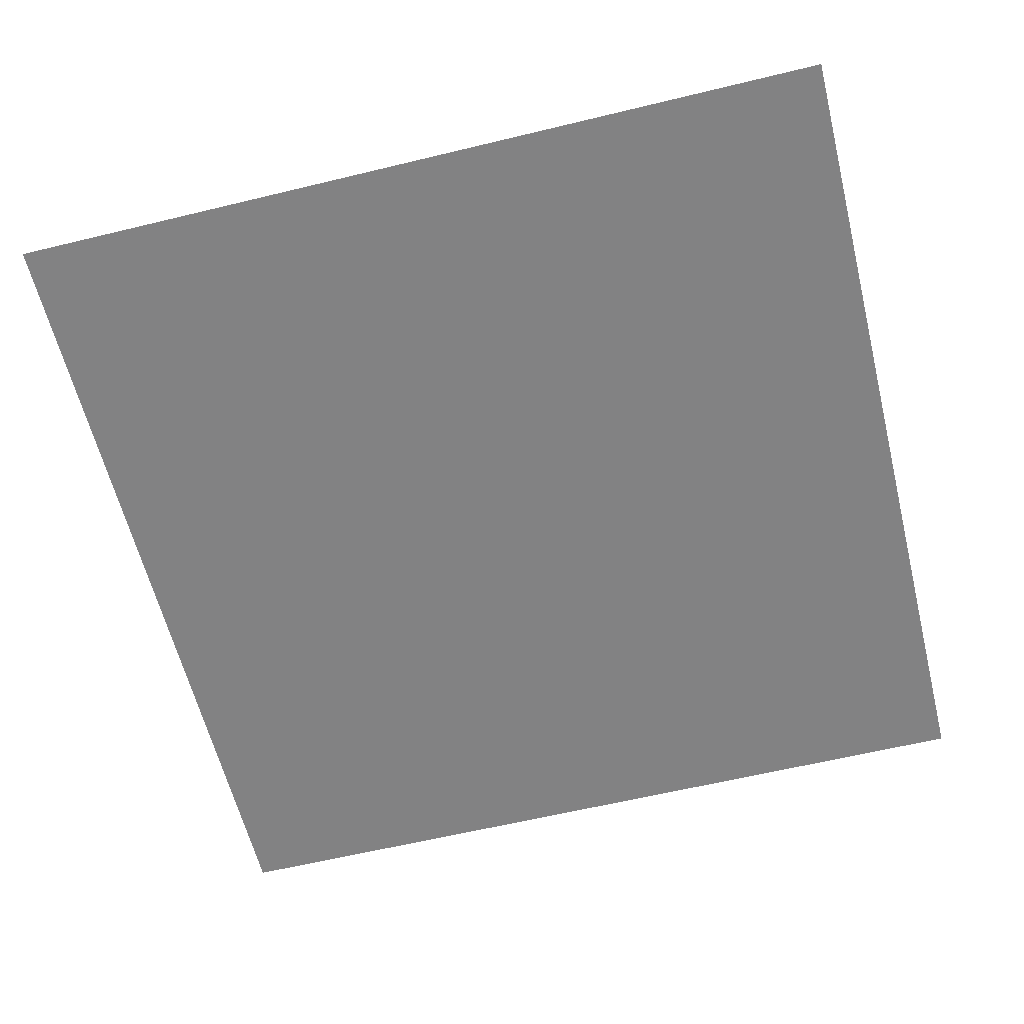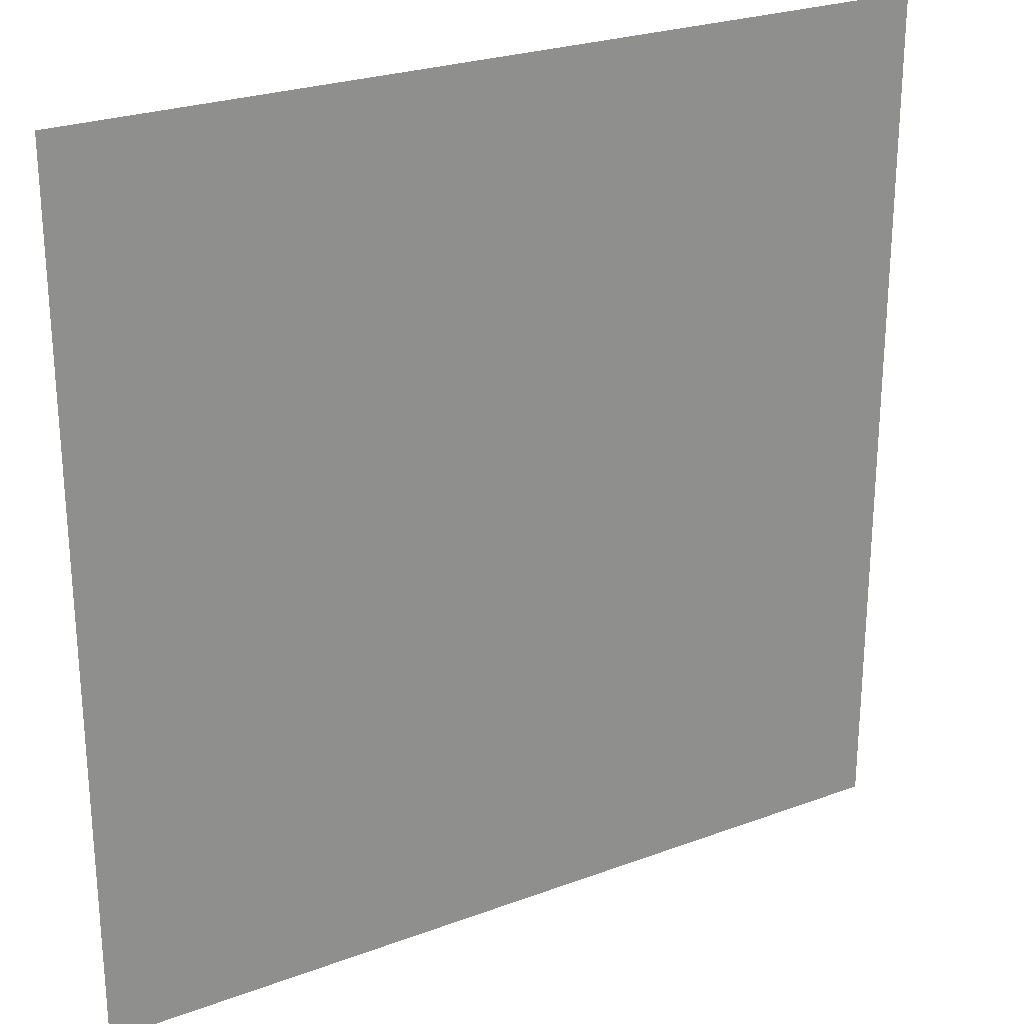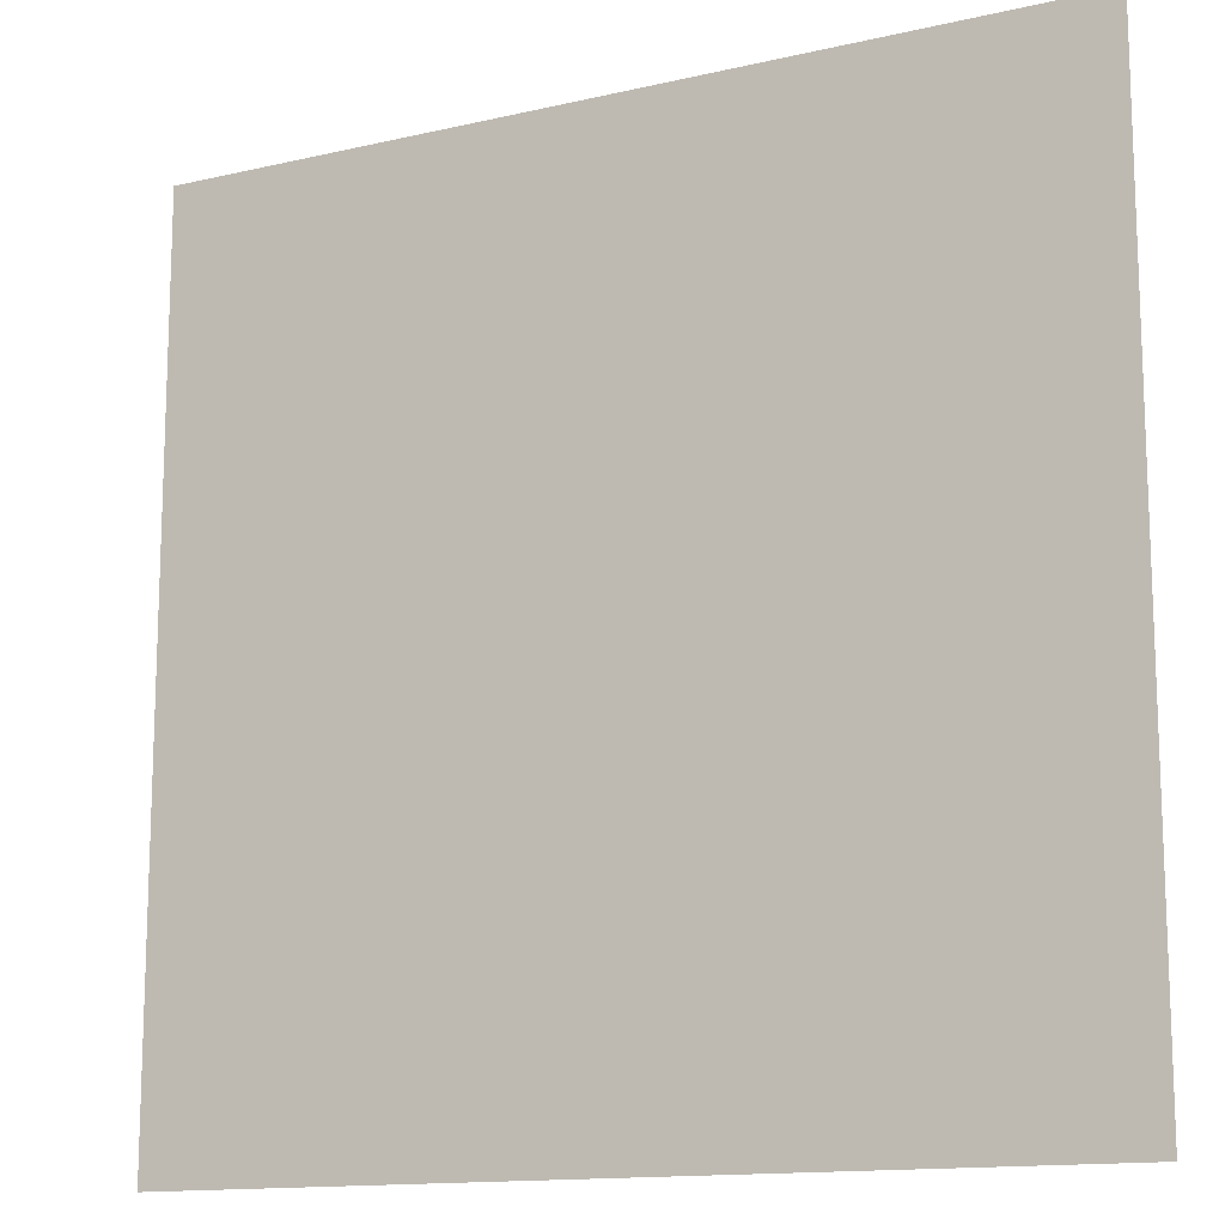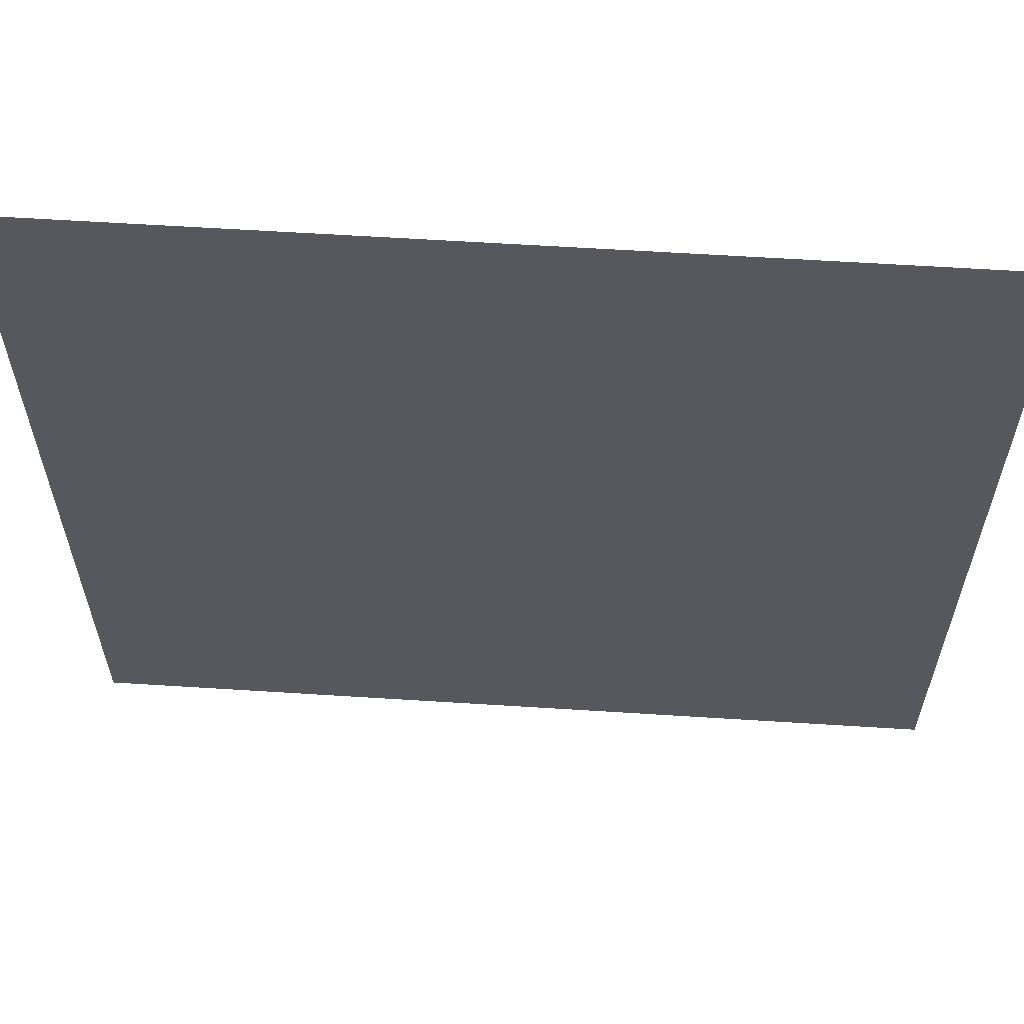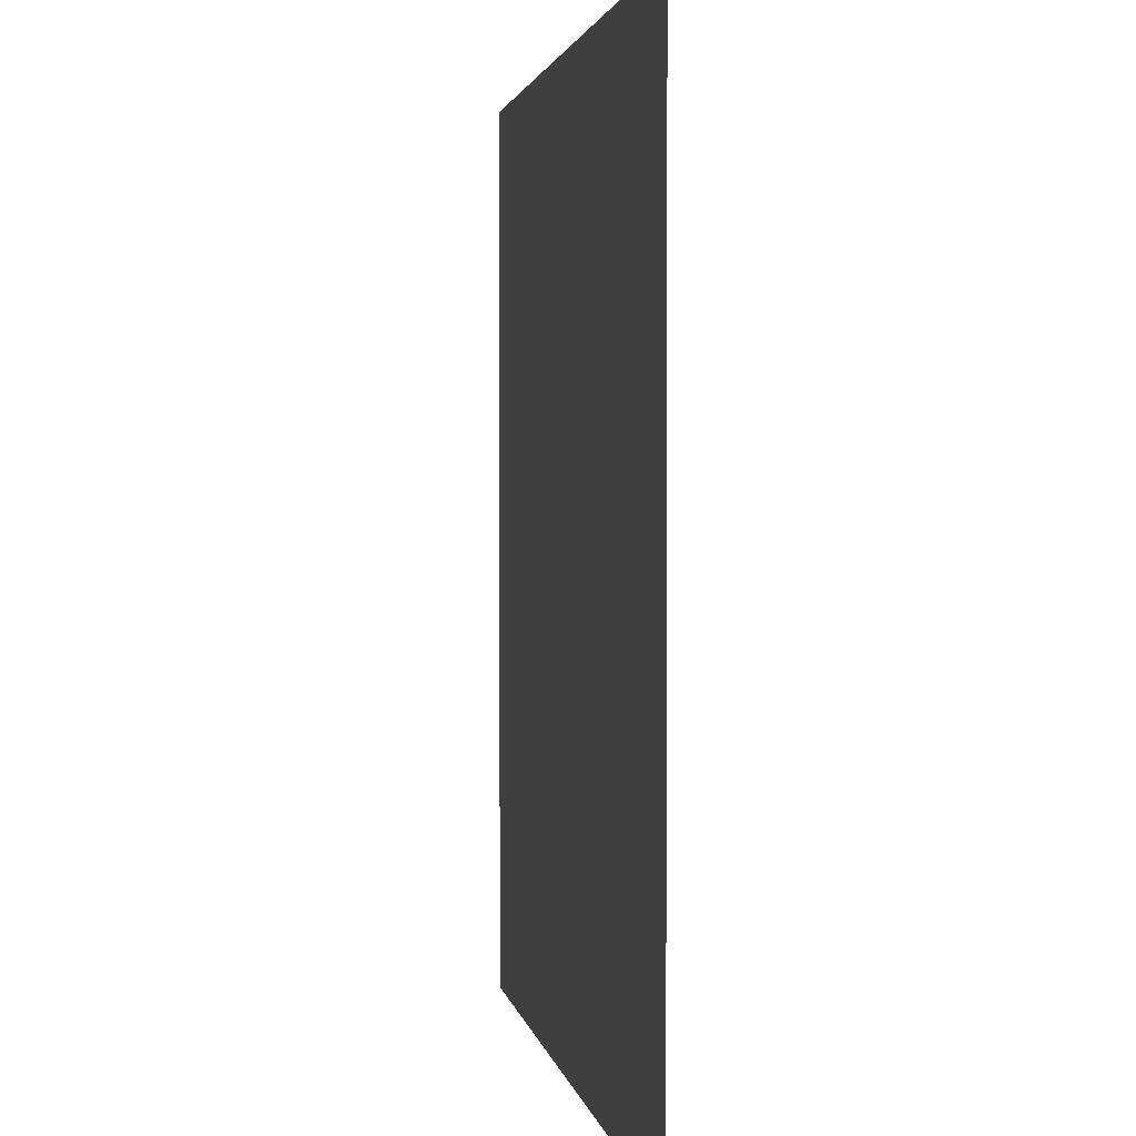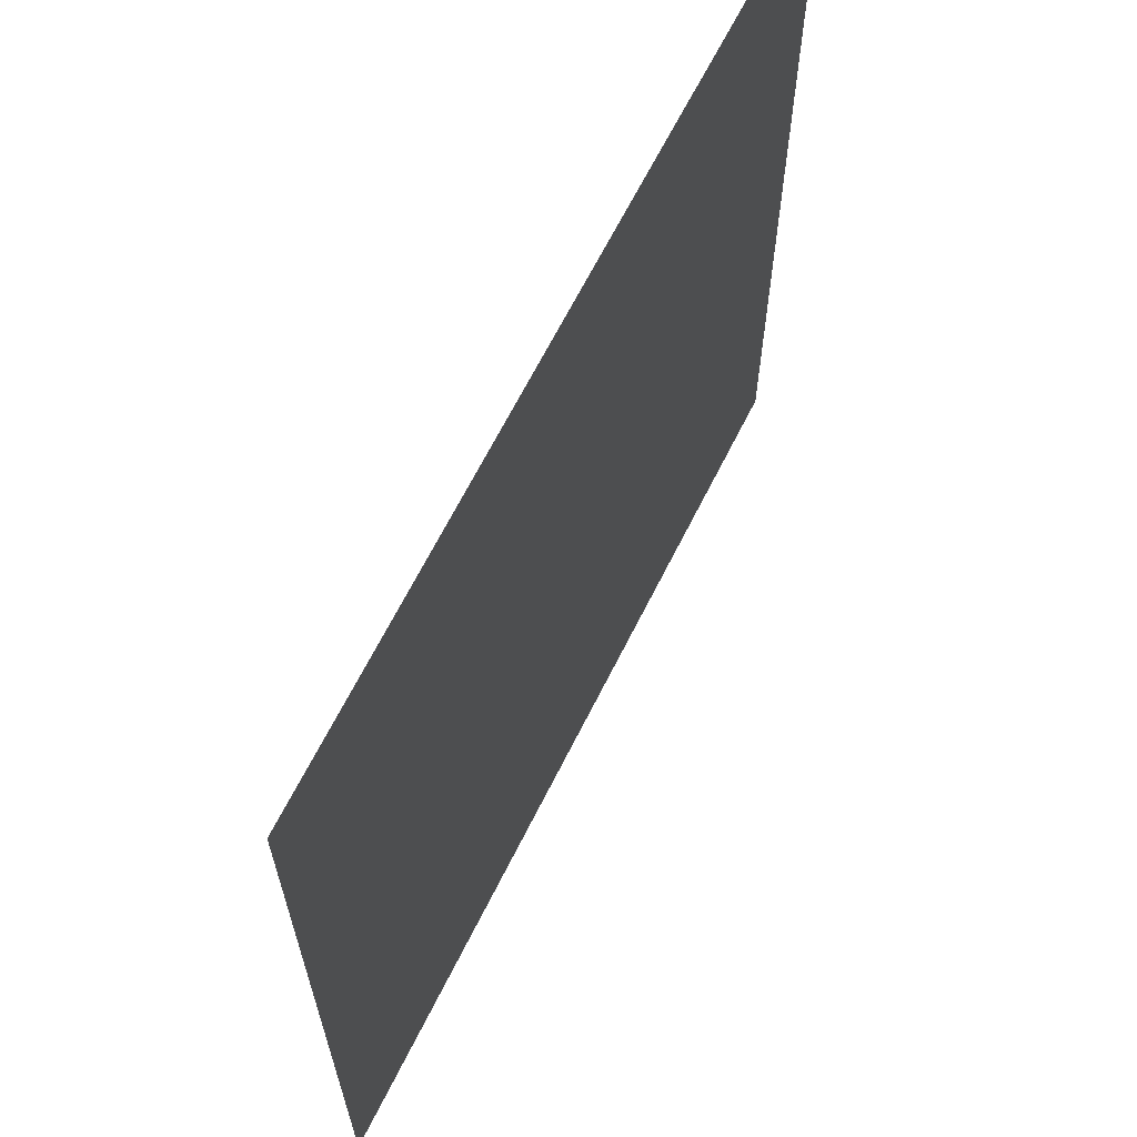
<metadata>
{"format":"obj","ext":"obj","renderer":"f3d","projection":"perspective","resolution":1024,"background":"white","views":[{"elev":-60.9,"azim":103.9,"up":"+Y"},{"elev":25.2,"azim":-31.0,"up":"+Z"},{"elev":-13.7,"azim":-152.4,"up":"+Z"},{"elev":61.1,"azim":3.7,"up":"+Z"},{"elev":2.1,"azim":81.0,"up":"+Z"},{"elev":65.5,"azim":116.5,"up":"+Z"}]}
</metadata>
<code>
o object/1462
v -64 -240 0
v -64 -240 -64
v 16 -240 -48
v -16 -240 0
v -48 -240 16
v -64 -240 16
v -48 -240 32
v -64 -240 64
v -16 -240 16
v 64 -240 64
v 16 -240 -32
v 64 -240 -64
f 1 2 3
f 1 3 4
f 1 4 5
f 1 5 6
f 6 5 7
f 6 7 8
f 8 7 9
f 8 9 10
f 10 9 11
f 10 11 12
f 12 11 3
f 12 3 2
f 5 4 9
f 5 9 7
f 4 3 11
f 4 11 9

</code>
